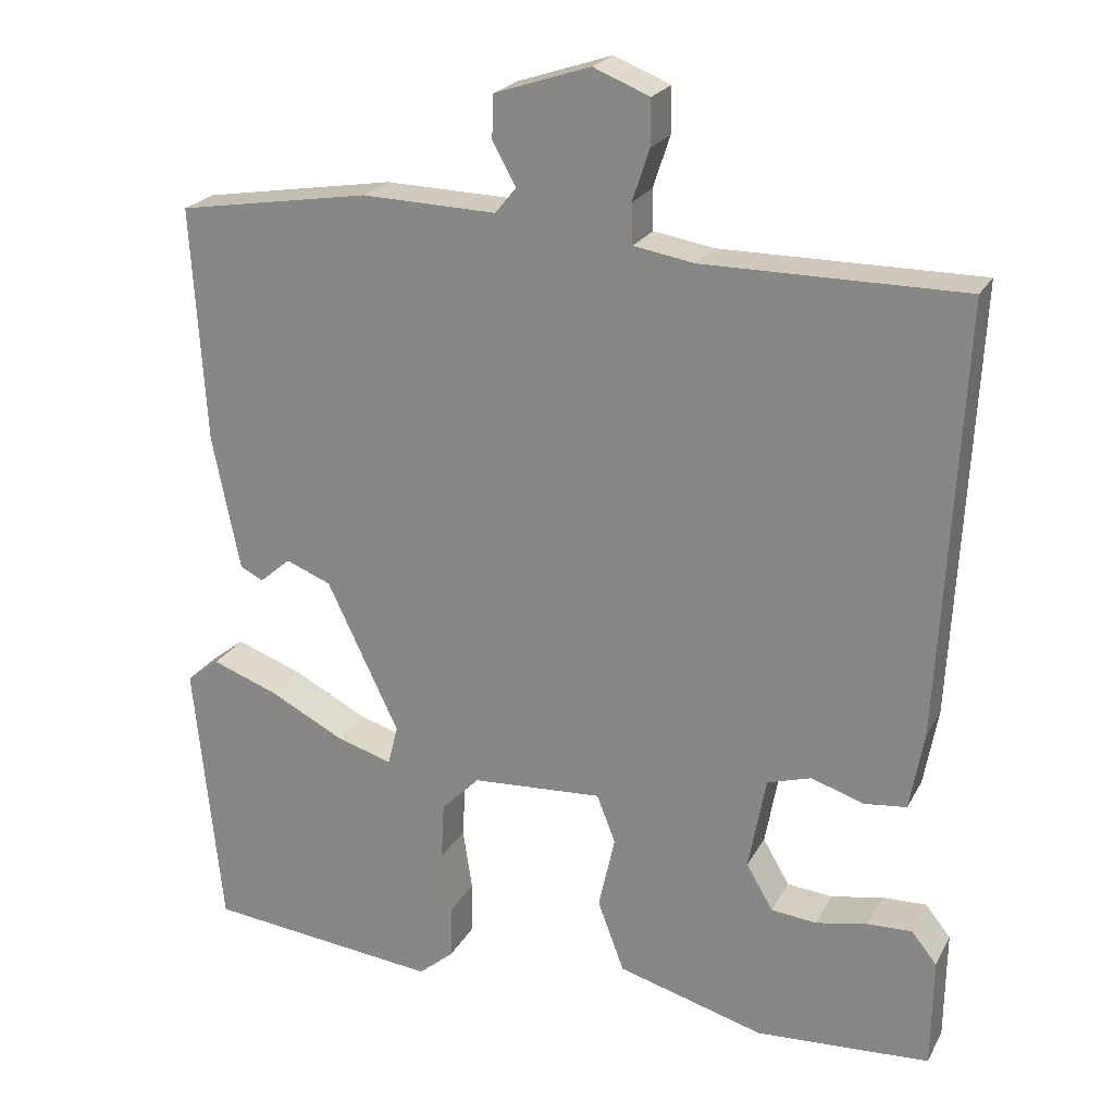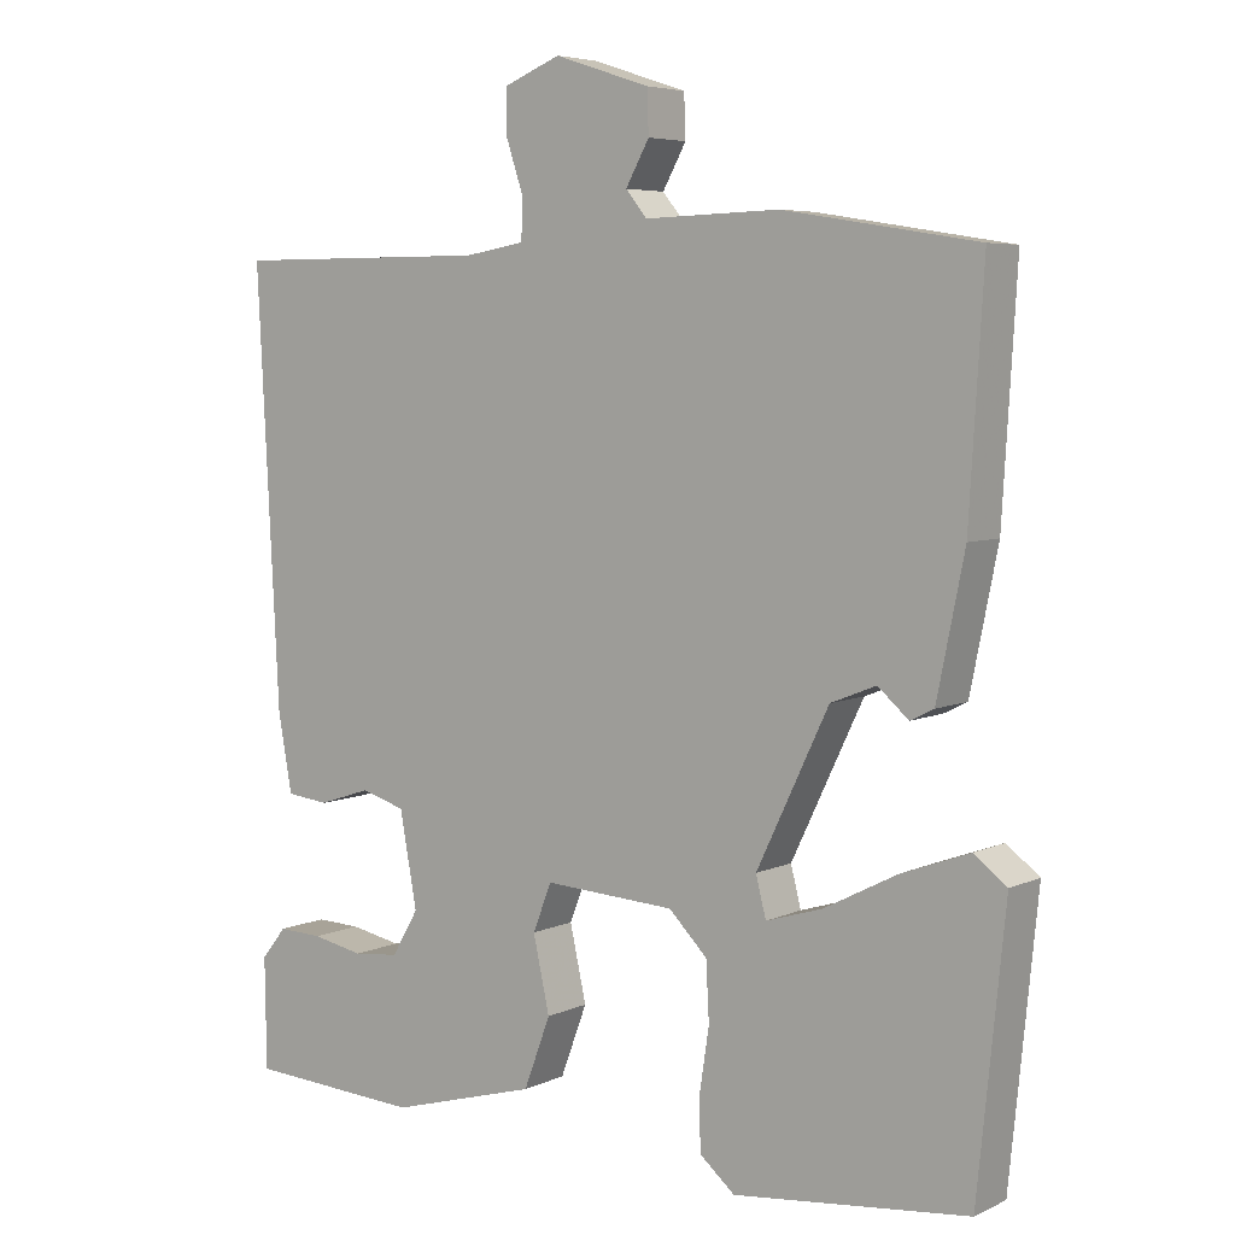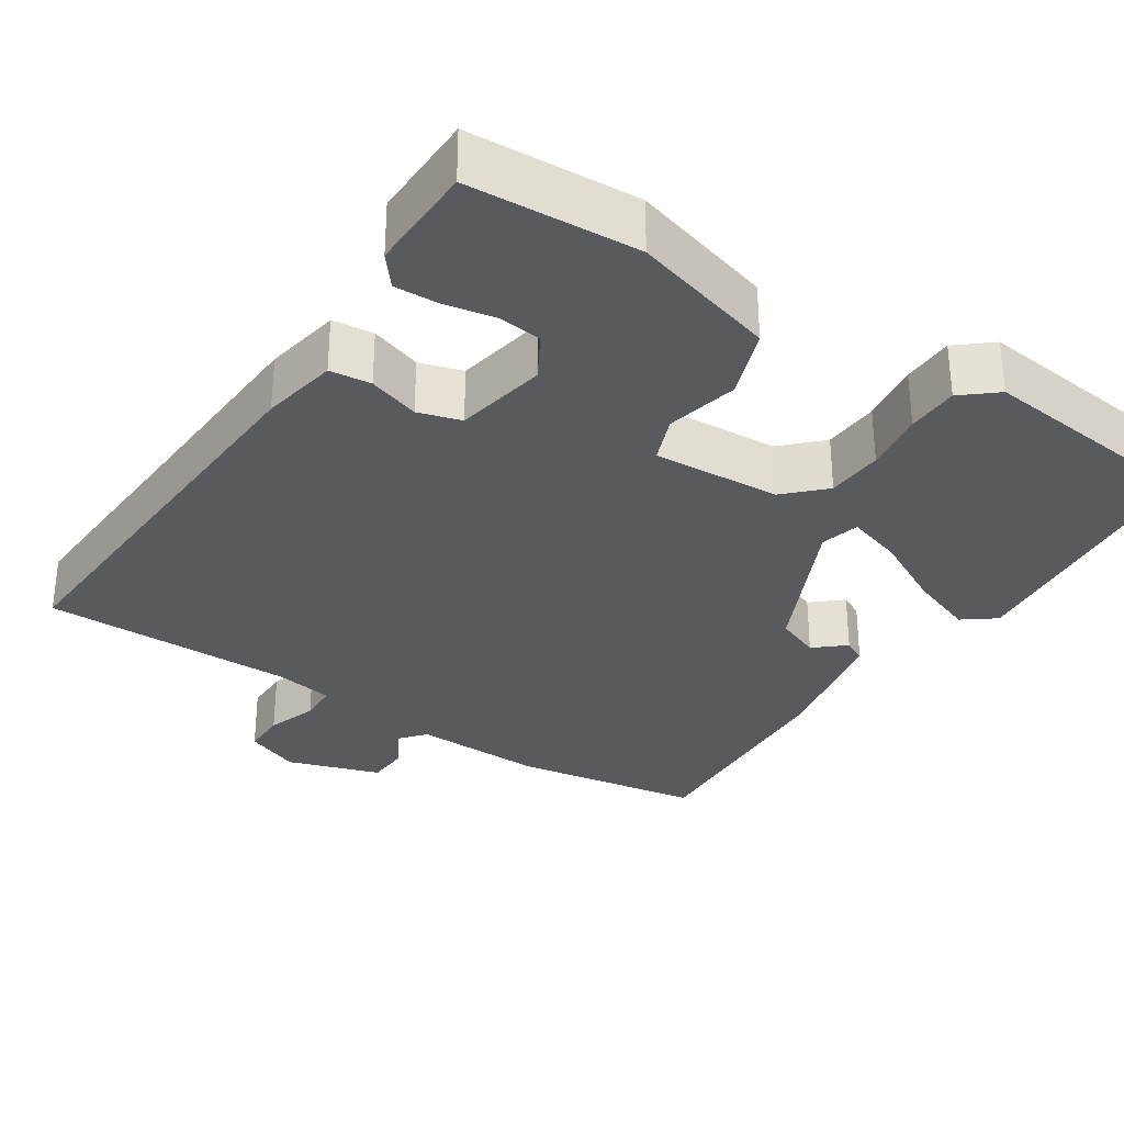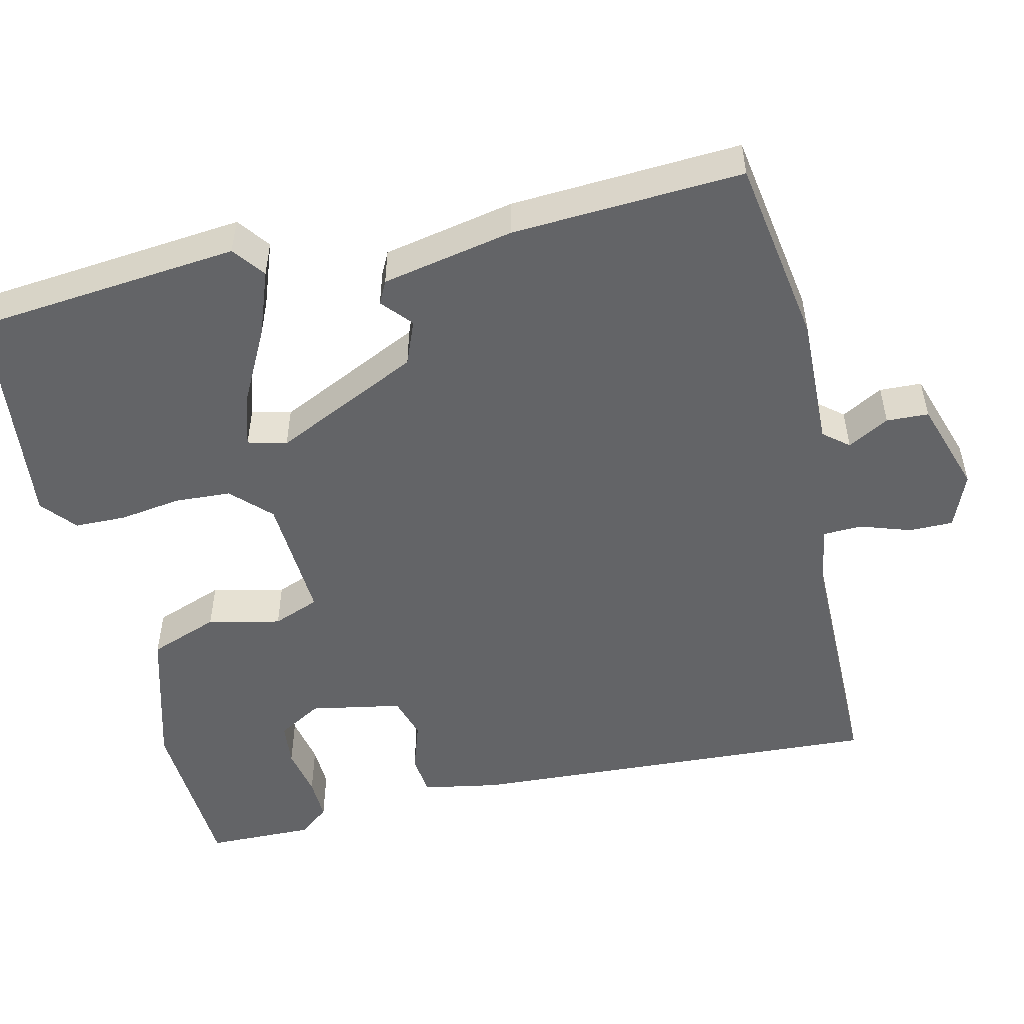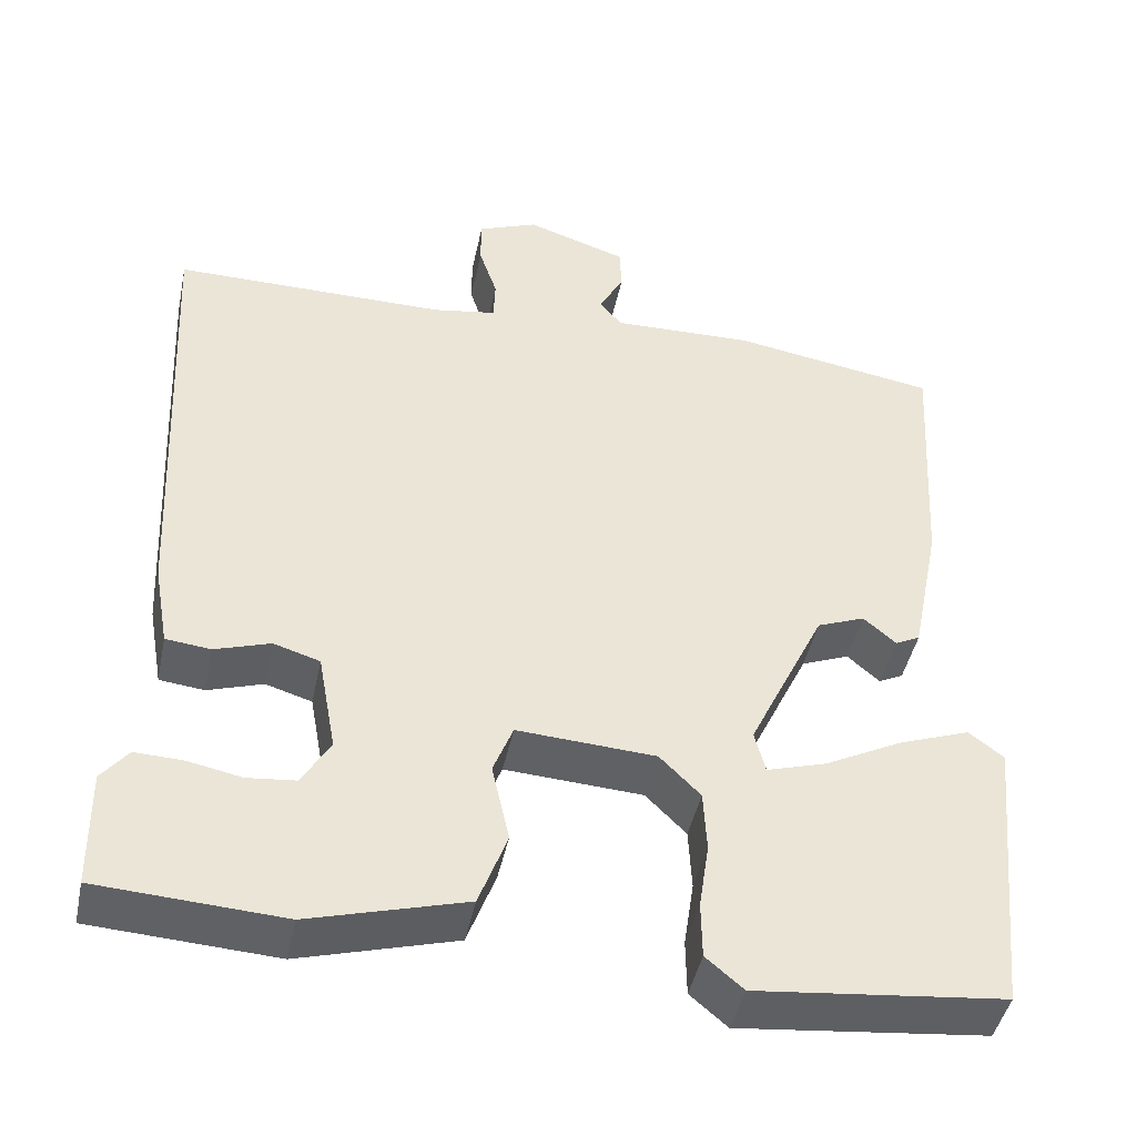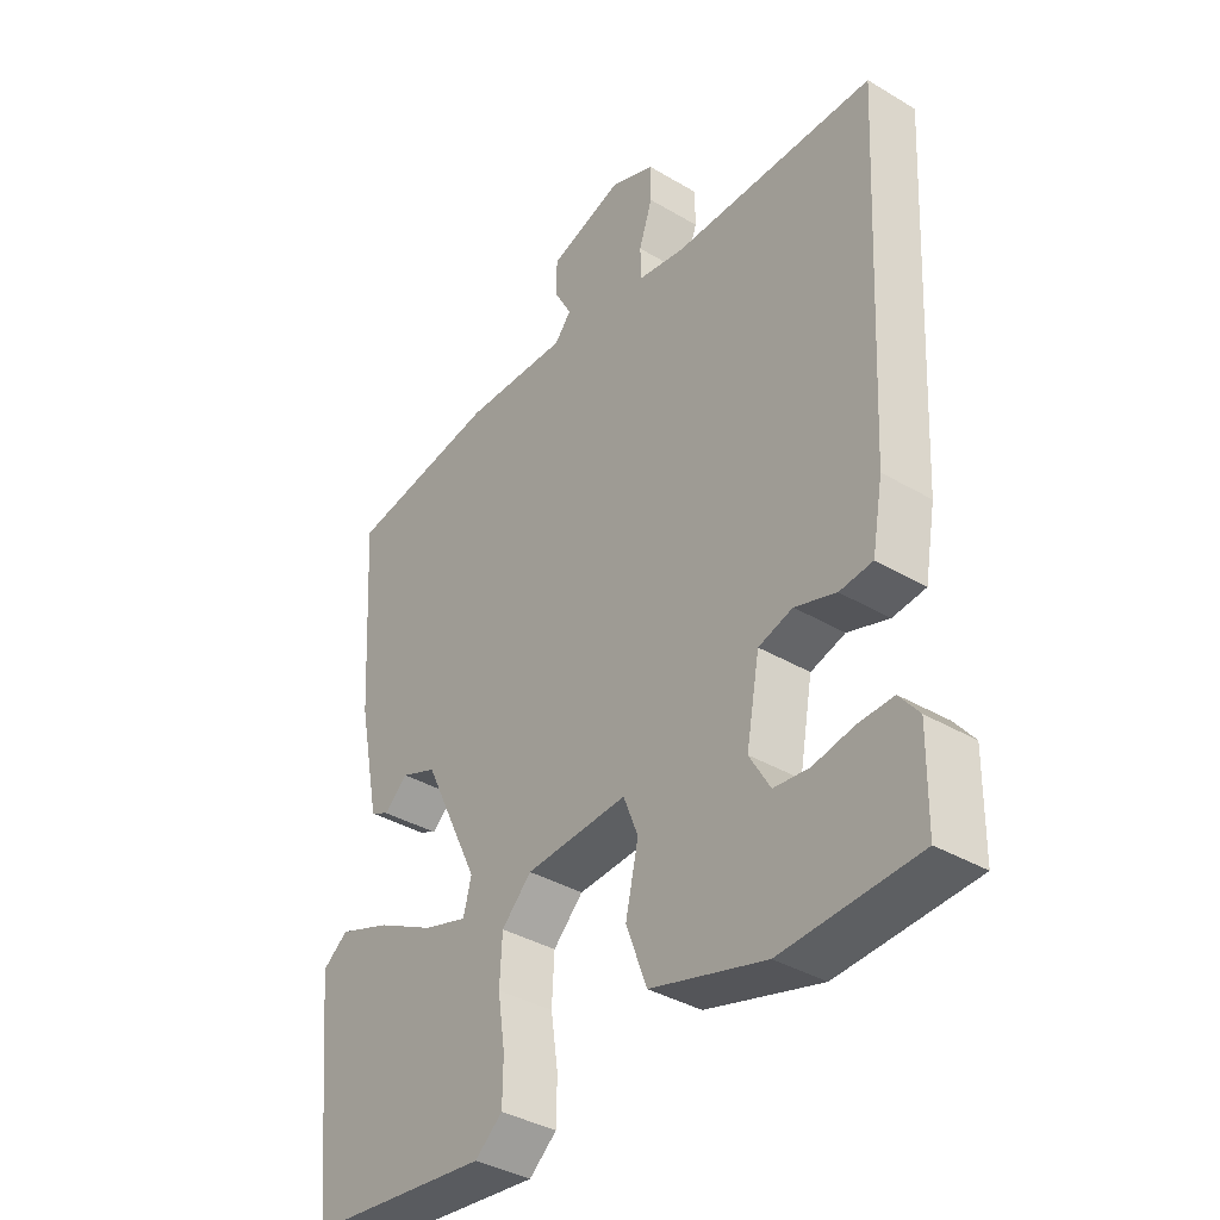
<metadata>
{"format":"obj","ext":"obj","renderer":"f3d","projection":"perspective","resolution":1024,"background":"white","views":[{"elev":22.5,"azim":21.9,"up":"+Z"},{"elev":5.6,"azim":-143.7,"up":"+Z"},{"elev":-31.7,"azim":146.6,"up":"+Y"},{"elev":-51.2,"azim":-77.0,"up":"+Y"},{"elev":-44.8,"azim":168.2,"up":"+Z"},{"elev":-37.4,"azim":52.7,"up":"+Z"}]}
</metadata>
<code>
v -0.5 0.07 -0.5
v -0.535 0.07 -0.151
v -0.493 0.07 -0.119
v -0.408 0.07 -0.15
v -0.313 0.07 -0.199
v -0.241 0.07 -0.221
v -0.228 0.07 -0.17
v -0.32 0.07 0.022
v -0.378 0.07 0.045
v -0.417 0.07 0.011
v -0.447 0.07 0.026
v -0.482 0.07 0.199
v -0.5 0.07 0.5
v -0.253 0.07 0.54
v -0.081 0.07 0.535
v -0.054 0.07 0.568
v -0.084 0.07 0.622
v -0.082 0.07 0.677
v 0.04 0.07 0.717
v 0.112 0.07 0.688
v 0.112 0.07 0.63
v 0.09 0.07 0.564
v 0.092 0.07 0.513
v 0.169 0.07 0.5
v 0.5 0.07 0.5
v 0.472 0.07 -0.049
v 0.454 0.07 -0.149
v 0.4 0.07 -0.155
v 0.333 0.07 -0.133
v 0.277 0.07 -0.15
v 0.255 0.07 -0.27
v 0.289 0.07 -0.328
v 0.347 0.07 -0.334
v 0.413 0.07 -0.321
v 0.47 0.07 -0.319
v 0.502 0.07 -0.359
v 0.5 0.07 -0.5
v 0.278 0.07 -0.513
v 0.09 0.07 -0.46
v 0.056 0.07 -0.369
v 0.077 0.07 -0.274
v 0.053 0.07 -0.213
v -0.114 0.07 -0.223
v -0.163 0.07 -0.272
v -0.167 0.07 -0.346
v -0.155 0.07 -0.426
v -0.156 0.07 -0.494
v -0.201 0.07 -0.532
v -0.5 0 -0.5
v -0.535 0 -0.151
v -0.493 0 -0.119
v -0.408 0 -0.15
v -0.313 0 -0.199
v -0.241 0 -0.221
v -0.228 0 -0.17
v -0.32 0 0.022
v -0.378 0 0.045
v -0.417 0 0.011
v -0.447 0 0.026
v -0.482 0 0.199
v -0.5 0 0.5
v -0.253 0 0.54
v -0.081 0 0.535
v -0.054 0 0.568
v -0.084 0 0.622
v -0.082 0 0.677
v 0.04 0 0.717
v 0.112 0 0.688
v 0.112 0 0.63
v 0.09 0 0.564
v 0.092 0 0.513
v 0.169 0 0.5
v 0.5 0 0.5
v 0.472 0 -0.049
v 0.454 0 -0.149
v 0.4 0 -0.155
v 0.333 0 -0.133
v 0.277 0 -0.15
v 0.255 0 -0.27
v 0.289 0 -0.328
v 0.347 0 -0.334
v 0.413 0 -0.321
v 0.47 0 -0.319
v 0.502 0 -0.359
v 0.5 0 -0.5
v 0.278 0 -0.513
v 0.09 0 -0.46
v 0.056 0 -0.369
v 0.077 0 -0.274
v 0.053 0 -0.213
v -0.114 0 -0.223
v -0.163 0 -0.272
v -0.167 0 -0.346
v -0.155 0 -0.426
v -0.156 0 -0.494
v -0.201 0 -0.532
f 3 4 5
f 2 3 5
f 1 2 5
f 48 1 5
f 47 48 5
f 46 47 5
f 45 46 5
f 44 45 5 6
f 43 44 6 7
f 42 43 7 8
f 39 40 41
f 38 39 41
f 37 38 41
f 37 41 42
f 35 36 37
f 34 35 37
f 33 34 37
f 32 33 37
f 32 37 42
f 31 32 42 8
f 27 28 29
f 26 27 29
f 25 26 29
f 24 25 29
f 23 24 29 30
f 20 21 22
f 19 20 22
f 18 19 22
f 17 18 22
f 16 17 22
f 15 16 22 23
f 14 15 23
f 13 14 23
f 12 13 23
f 11 12 23
f 10 11 23
f 9 10 23
f 8 9 23 30
f 8 30 31
f 53 52 51
f 53 51 50
f 53 50 49
f 53 49 96
f 53 96 95
f 53 95 94
f 53 94 93
f 54 53 93 92
f 55 54 92 91
f 56 55 91 90
f 89 88 87
f 89 87 86
f 89 86 85
f 90 89 85
f 85 84 83
f 85 83 82
f 85 82 81
f 85 81 80
f 90 85 80
f 56 90 80 79
f 77 76 75
f 77 75 74
f 77 74 73
f 77 73 72
f 78 77 72 71
f 70 69 68
f 70 68 67
f 70 67 66
f 70 66 65
f 70 65 64
f 71 70 64 63
f 71 63 62
f 71 62 61
f 71 61 60
f 71 60 59
f 71 59 58
f 71 58 57
f 78 71 57 56
f 79 78 56
f 1 49 50 2
f 2 50 51 3
f 3 51 52 4
f 4 52 53 5
f 5 53 54 6
f 6 54 55 7
f 7 55 56 8
f 8 56 57 9
f 9 57 58 10
f 10 58 59 11
f 11 59 60 12
f 12 60 61 13
f 13 61 62 14
f 14 62 63 15
f 15 63 64 16
f 16 64 65 17
f 17 65 66 18
f 18 66 67 19
f 19 67 68 20
f 20 68 69 21
f 21 69 70 22
f 22 70 71 23
f 23 71 72 24
f 24 72 73 25
f 25 73 74 26
f 26 74 75 27
f 27 75 76 28
f 28 76 77 29
f 29 77 78 30
f 30 78 79 31
f 31 79 80 32
f 32 80 81 33
f 33 81 82 34
f 34 82 83 35
f 35 83 84 36
f 36 84 85 37
f 37 85 86 38
f 38 86 87 39
f 39 87 88 40
f 40 88 89 41
f 41 89 90 42
f 42 90 91 43
f 43 91 92 44
f 44 92 93 45
f 45 93 94 46
f 46 94 95 47
f 47 95 96 48
f 48 96 49 1

</code>
